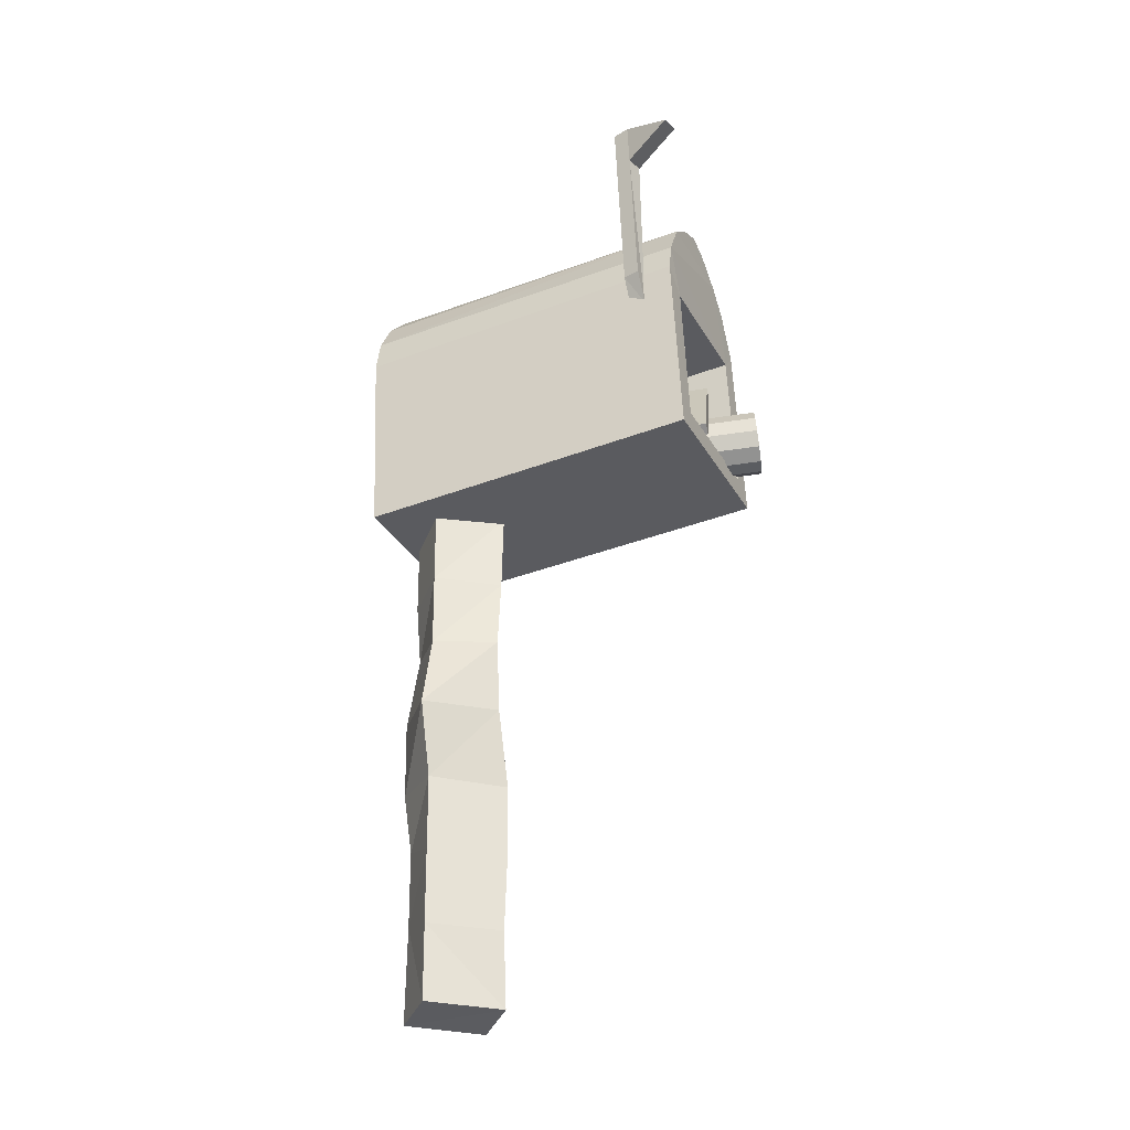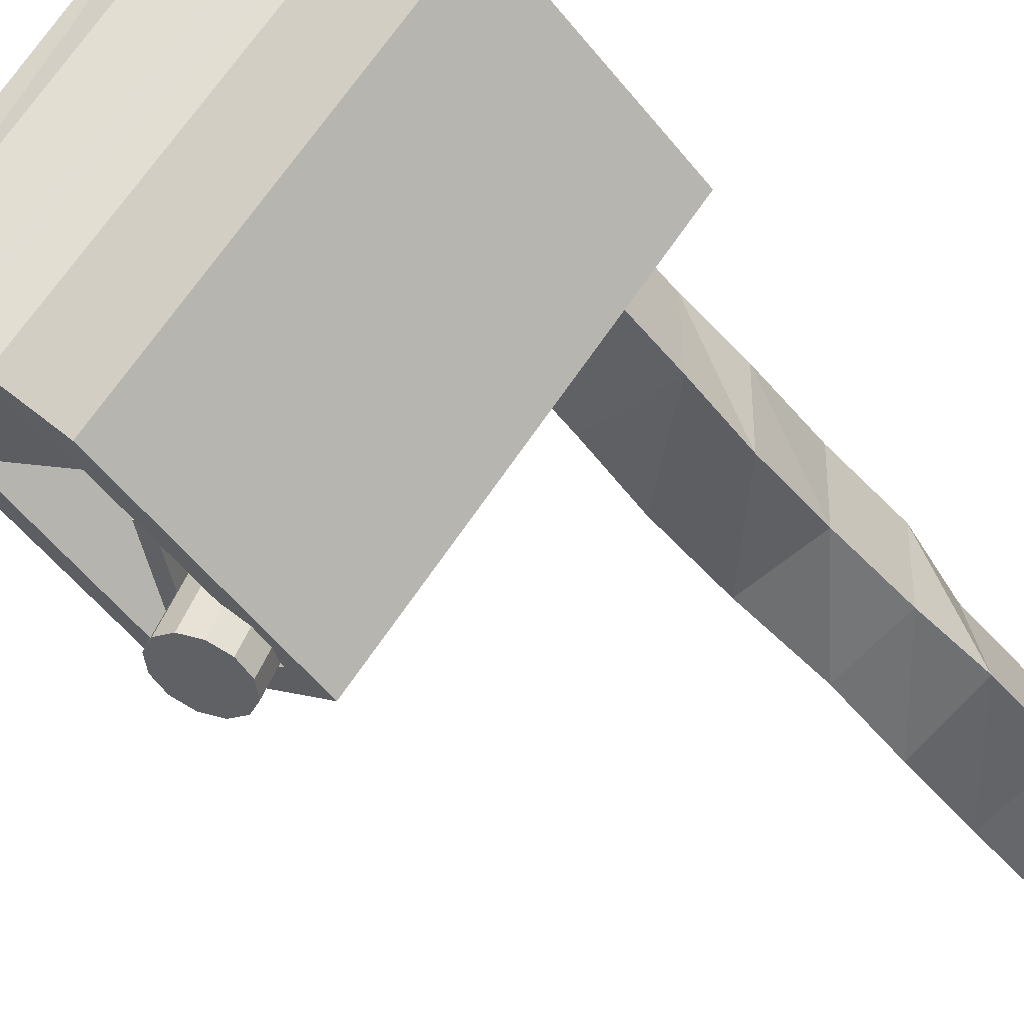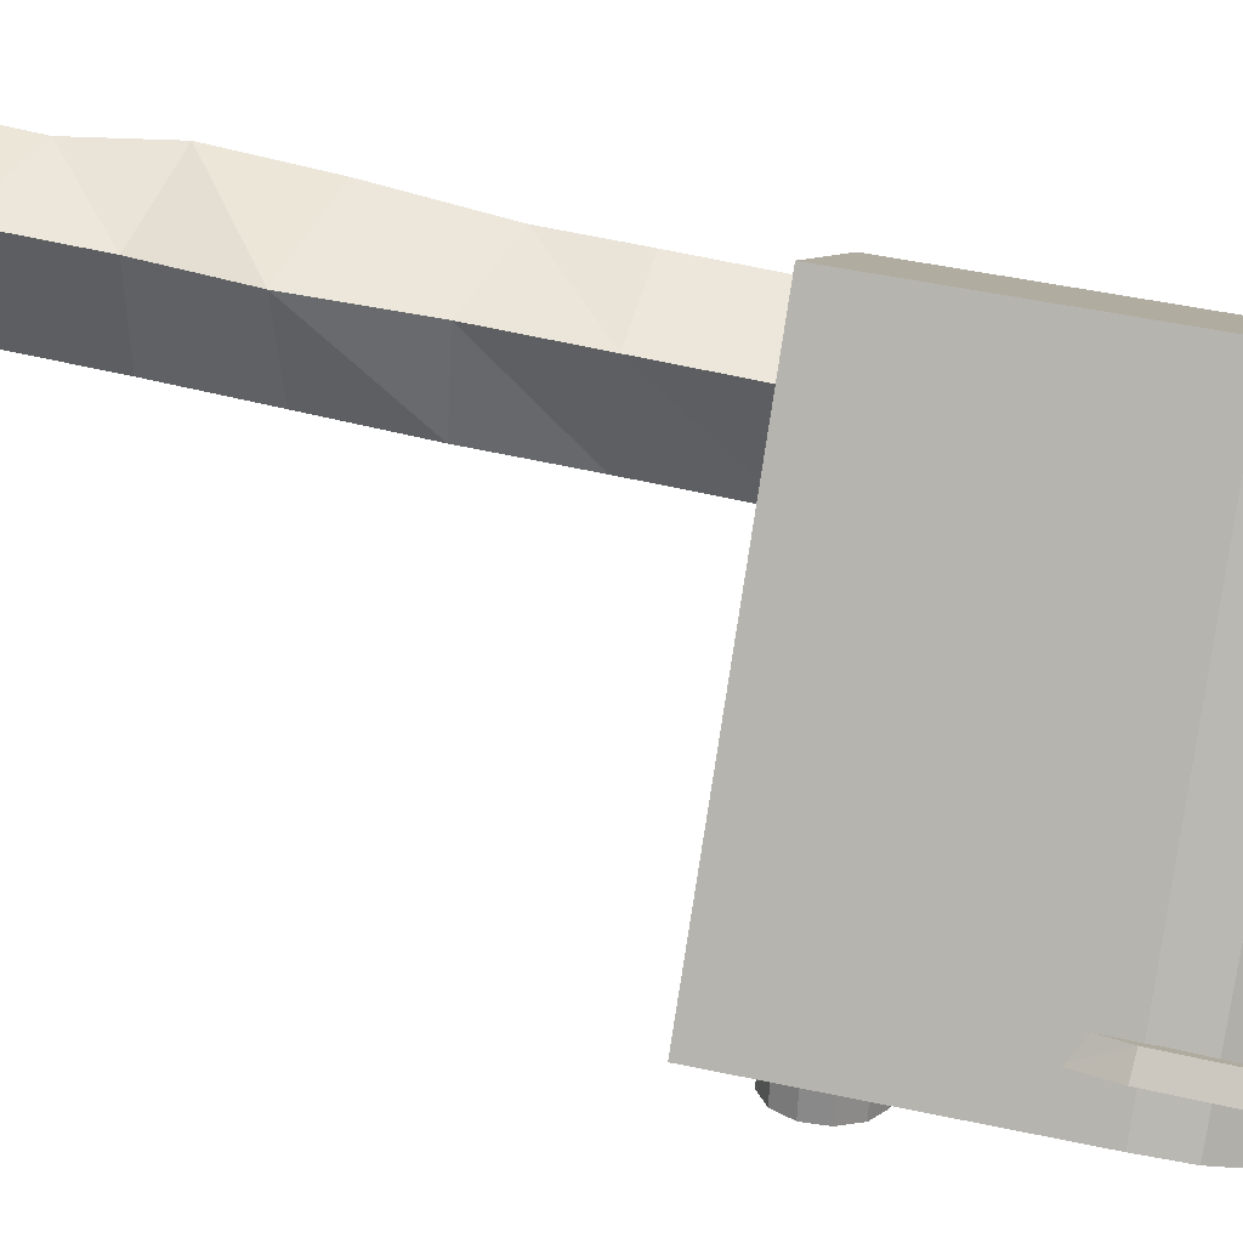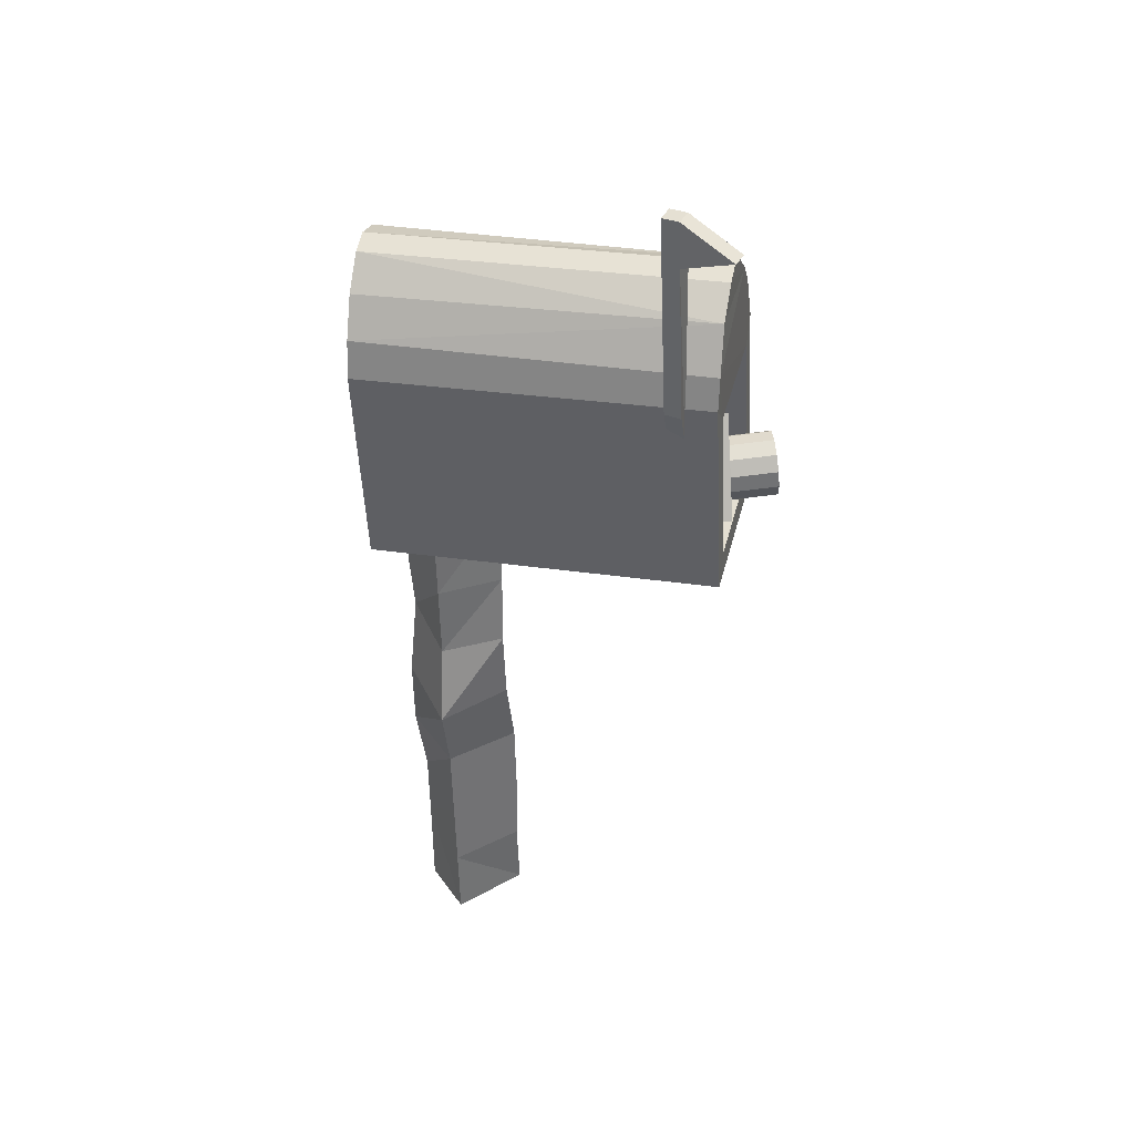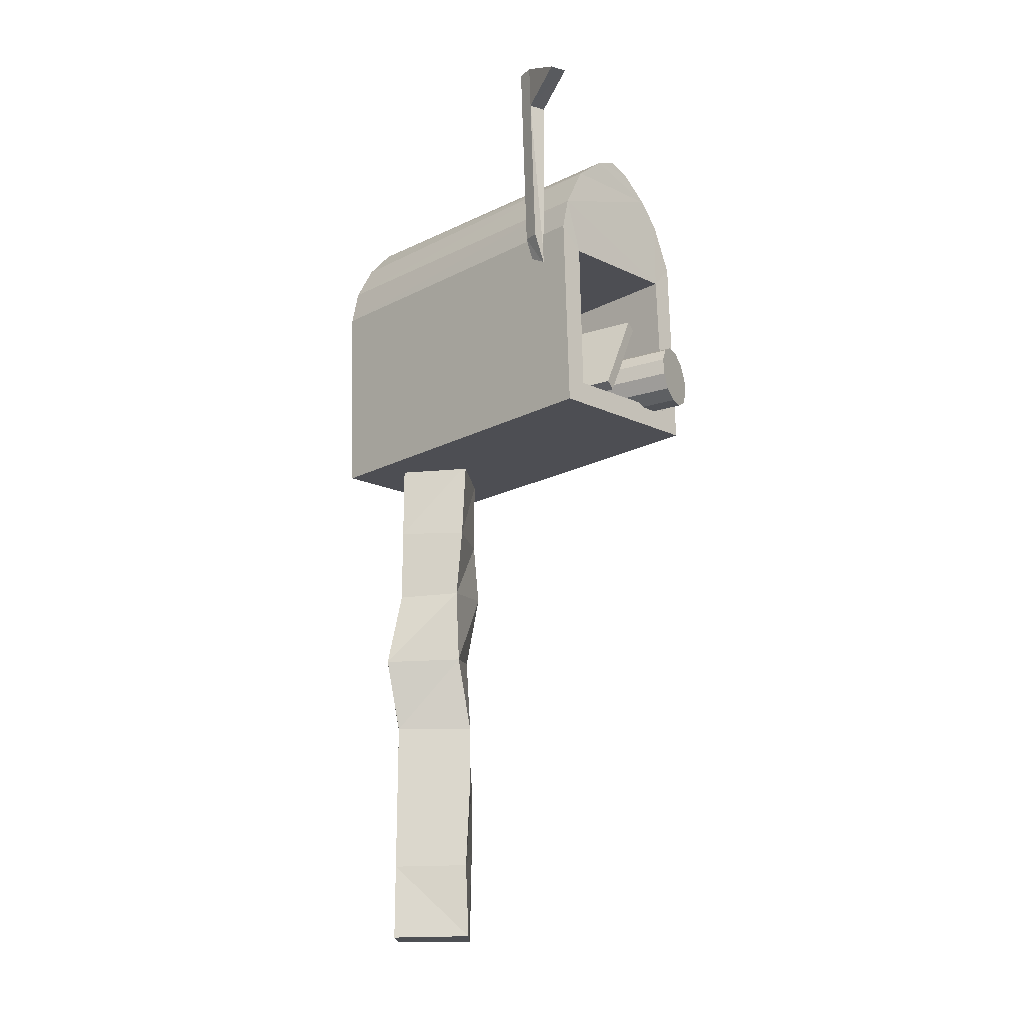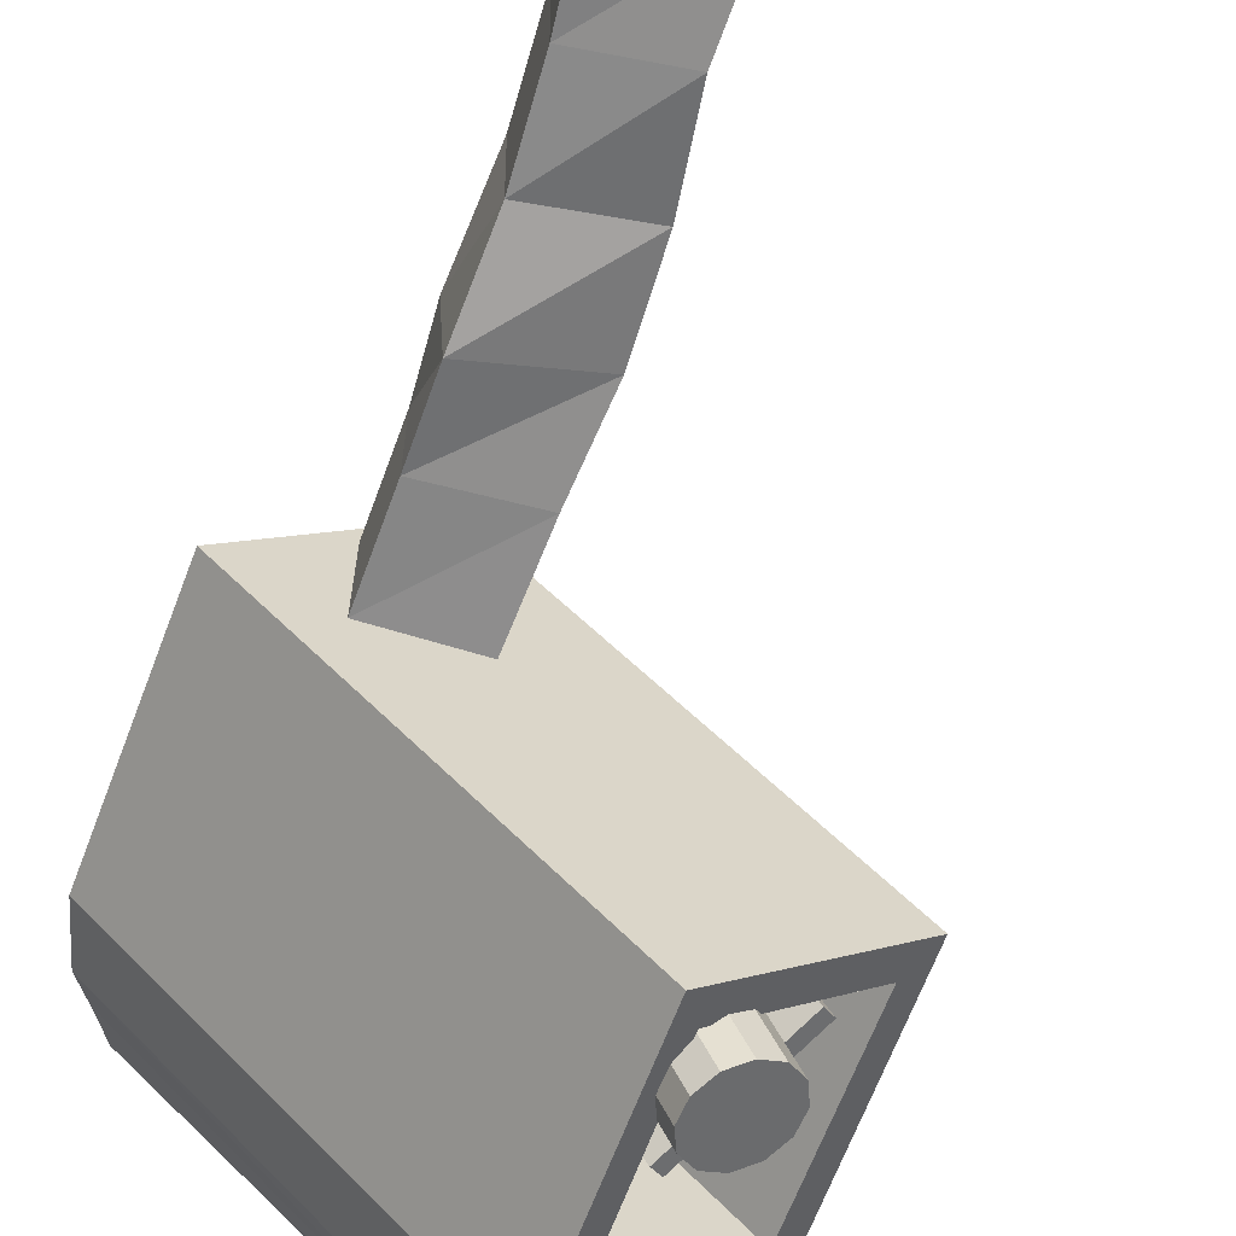
<metadata>
{"format":"obj","ext":"obj","renderer":"f3d","projection":"perspective","resolution":1024,"background":"white","views":[{"elev":-31.0,"azim":71.8,"up":"+Y"},{"elev":-52.5,"azim":-139.3,"up":"+Z"},{"elev":50.3,"azim":107.5,"up":"+Z"},{"elev":39.9,"azim":60.0,"up":"+Y"},{"elev":-14.3,"azim":91.2,"up":"+Y"},{"elev":-64.2,"azim":-17.1,"up":"+Z"}]}
</metadata>
<code>
v -0.07884 -0.7083 0.0666
v -0.07265 -0.7103 0.1658
v -0.07698 -0.6164 0.1655
v -0.0781 -0.6144 0.07047
v -0.1536 -0.7143 0.06795
v -0.1777 -0.5922 0.06699
v -0.1594 -0.5924 0.1641
v -0.1526 -0.7139 0.1667
v -0.1084 0.04046 0.06461
v -0.1073 0.04084 0.1634
v -0.1872 0.03715 0.1643
v -0.1883 0.03678 0.06549
v -0.07588 -0.3327 0.08208
v -0.07513 -0.2388 0.08595
v -0.1773 -0.2294 0.0592
v -0.1699 -0.3235 0.07527
v -0.1814 -0.2261 0.1578
v -0.1714 -0.3258 0.174
v -0.0943 -0.2408 0.1643
v -0.07158 -0.3368 0.1807
v -0.08581 -0.1494 0.07926
v -0.09423 -0.04642 0.07487
v -0.1839 -0.05711 0.06579
v -0.1796 -0.151 0.0661
v -0.1829 -0.05673 0.1646
v -0.1785 -0.1506 0.1649
v -0.103 -0.05305 0.1637
v -0.09863 -0.1469 0.164
v -0.08238 -0.5229 0.06645
v -0.08671 -0.429 0.06614
v -0.1723 -0.4175 0.07311
v -0.1788 -0.4982 0.06748
v -0.08131 -0.5225 0.1652
v -0.08564 -0.4286 0.1649
v -0.1605 -0.4985 0.1646
v -0.1737 -0.4197 0.1719
v -0.2765 -0.06284 0.09312
v 0.0201 -0.03839 -0.22
v 0.00665 0.2086 -0.2135
v -0.29 0.1842 0.09967
v -0.1208 -0.05828 0.2409
v -0.1343 0.1887 0.2475
v 0.1623 0.2132 -0.06569
v 0.1758 -0.03383 -0.07223
v 0.156 -0.03441 -0.091
v 0.0383 -0.03786 -0.2028
v 0.02202 0.269 -0.1955
v -0.2749 0.2446 0.1173
v 0.03687 -0.008067 -0.2018
v 0.0278 0.1811 -0.1956
v 0.1543 -0.00573 -0.09045
v 0.1424 0.1844 -0.08679
v 0.1546 0.252 -0.07176
v 0.03846 0.2995 -0.1782
v -0.05666 0.168 0.1234
v -0.04485 -0.02214 0.1198
v -0.1713 0.1647 0.0146
v -0.1622 -0.02448 0.00842
v 0.08059 0.3411 -0.1356
v 0.101 0.3317 -0.1167
v -0.1916 0.3141 0.2005
v -0.2118 0.3235 0.1819
v 0.1304 0.303 -0.09017
v -0.1433 0.2333 0.2406
v -0.1658 0.2786 0.2234
v -0.2374 0.3129 0.1571
v -0.2577 0.2751 0.1354
v 0.0621 0.3306 -0.1537
v 0.03671 0.03581 -0.2319
v 0.04402 0.05452 -0.2268
v -0.09007 0.02922 0.06218
v -0.09738 0.01051 0.05716
v 0.059 0.06637 -0.2189
v -0.07509 0.04107 0.07017
v 0.07765 0.06818 -0.21
v -0.05644 0.04288 0.07898
v 0.09497 0.05946 -0.2028
v -0.03912 0.03417 0.08626
v 0.1063 0.04256 -0.199
v -0.02778 0.01726 0.09004
v 0.1086 0.022 -0.1997
v -0.02544 -0.003298 0.08932
v 0.1013 0.003289 -0.2047
v -0.03275 -0.02201 0.0843
v 0.08636 -0.008559 -0.2127
v -0.04773 -0.03386 0.07631
v 0.06771 -0.01037 -0.2215
v -0.06638 -0.03567 0.0675
v 0.05039 -0.001654 -0.2288
v -0.0837 -0.02695 0.06023
v 0.03905 0.01525 -0.2326
v -0.09504 -0.01005 0.05644
v -0.004634 -0.01274 0.07502
v -0.07084 0.09412 0.04368
v -0.06056 0.1023 0.04997
v 0.00565 -0.004526 0.08131
v 0.1117 -0.0009439 -0.1304
v 0.1219 0.007273 -0.1241
v 0.05574 0.1141 -0.1555
v 0.04545 0.1059 -0.1618
v 0.1199 0.1663 -0.0277
v 0.1092 0.4546 -0.0266
v 0.1209 0.4545 -0.008611
v 0.1291 0.2075 -0.01619
v 0.1375 0.1675 -0.03999
v 0.1272 0.4556 -0.03825
v 0.1389 0.4554 -0.02026
v 0.1471 0.2075 -0.02787
v 0.1291 0.399 -0.03998
v 0.1407 0.3996 -0.02198
v 0.1998 0.4275 -0.05112
v 0.1881 0.4273 -0.06911
o group1377736532
g mesh1377736532
f 3 2 1
f 4 3 1
f 7 6 5
f 8 7 5
f 8 5 1
f 2 8 1
f 11 10 9
f 12 11 9
f 6 4 1
f 5 6 1
f 7 8 2
f 3 7 2
f 15 14 13
f 16 15 13
f 17 15 16
f 18 17 16
f 19 17 18
f 20 19 18
f 14 19 20
f 13 14 20
f 23 22 21
f 24 23 21
f 25 23 24
f 26 25 24
f 27 25 26
f 28 27 26
f 22 27 28
f 21 22 28
f 12 9 22
f 23 12 22
f 11 12 23
f 25 11 23
f 10 11 25
f 27 10 25
f 9 10 27
f 22 9 27
f 24 21 14
f 15 24 14
f 21 28 19
f 14 21 19
f 28 26 17
f 19 28 17
f 26 24 15
f 17 26 15
f 31 30 29
f 32 31 29
f 30 34 33
f 29 30 33
f 34 36 35
f 33 34 35
f 36 31 32
f 35 36 32
f 16 13 30
f 31 16 30
f 18 16 31
f 36 18 31
f 20 18 36
f 34 20 36
f 13 20 34
f 30 13 34
f 32 29 4
f 6 32 4
f 35 32 6
f 7 35 6
f 33 35 7
f 3 33 7
f 29 33 3
f 4 29 3
o group1841682385
g mesh1841682385
f 39 38 37
f 40 39 37
f 43 42 41
f 44 43 41
f 41 37 38
f 45 44 41
f 46 45 41
f 38 46 41
f 47 39 40
f 48 47 40
f 42 40 37
f 41 42 37
f 46 38 39
f 49 46 39
f 50 49 39
f 47 50 39
f 51 45 46
f 49 51 46
f 44 45 51
f 43 44 51
f 52 43 51
f 53 52 50
f 54 53 50
f 47 54 50
f 55 52 51
f 56 55 51
f 57 50 52
f 55 57 52
f 58 49 50
f 57 58 50
f 56 51 49
f 58 56 49
f 57 55 56
f 58 57 56
f 61 60 59
f 62 61 59
f 64 53 63
f 42 43 53
f 61 65 63
f 67 66 54
f 66 62 68
f 48 54 47
f 68 59 60
f 61 62 66
f 61 66 67
f 54 68 60
f 65 61 67
f 54 60 63
f 63 60 61
f 62 59 68
f 66 68 54
f 63 65 64
f 54 63 53
f 53 64 42
f 64 65 67
f 42 64 67
f 52 53 43
f 48 67 54
f 42 67 48
f 42 48 40
o group1752931424
g mesh1752931424
f 71 70 69
f 72 71 69
f 74 73 70
f 71 74 70
f 76 75 73
f 74 76 73
f 78 77 75
f 76 78 75
f 80 79 77
f 78 80 77
f 82 81 79
f 80 82 79
f 84 83 81
f 82 84 81
f 86 85 83
f 84 86 83
f 88 87 85
f 86 88 85
f 90 89 87
f 88 90 87
f 92 91 89
f 90 92 89
f 72 69 91
f 92 72 91
f 89 91 69
f 87 89 69
f 85 87 69
f 83 85 69
f 81 83 69
f 79 81 69
f 77 79 69
f 75 77 69
f 73 75 69
f 70 73 69
f 71 72 92
f 74 71 92
f 76 74 92
f 78 76 92
f 80 78 92
f 82 80 92
f 84 82 92
f 86 84 92
f 88 86 92
f 90 88 92
o group1622740810
g mesh1622740810
f 95 94 93
f 96 95 93
f 99 98 97
f 100 99 97
f 100 97 93
f 94 100 93
f 99 95 96
f 98 99 96
f 98 96 93
f 97 98 93
f 99 100 94
f 95 99 94
o group1573022791
g mesh1573022791
f 103 102 101
f 104 103 101
f 104 101 105
f 106 102 103
f 107 106 103
f 105 108 104
f 102 106 109
f 112 111 110
f 109 112 110
f 106 107 111
f 112 106 111
f 110 111 107
f 106 112 109
f 103 104 108
f 110 107 103
f 108 110 103
f 105 101 102
f 110 108 105
f 109 110 105
f 109 105 102

</code>
